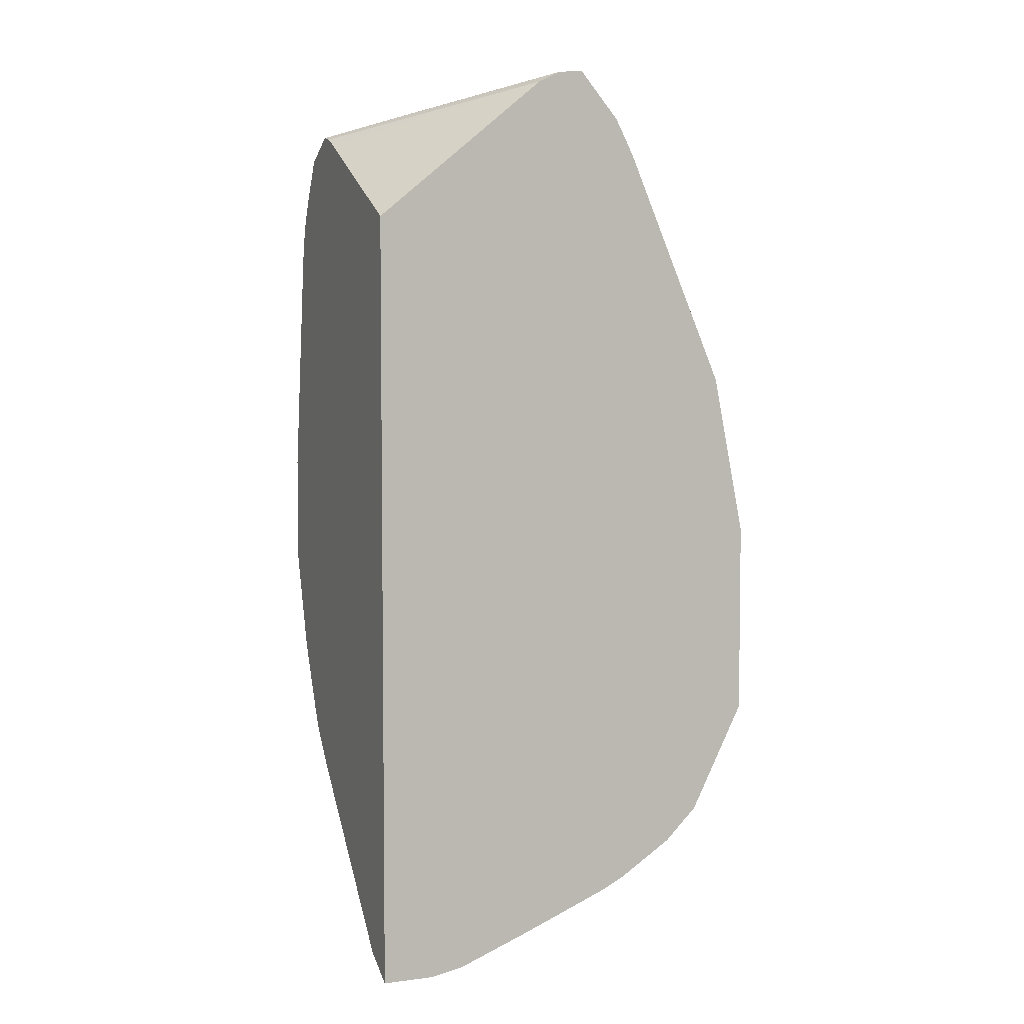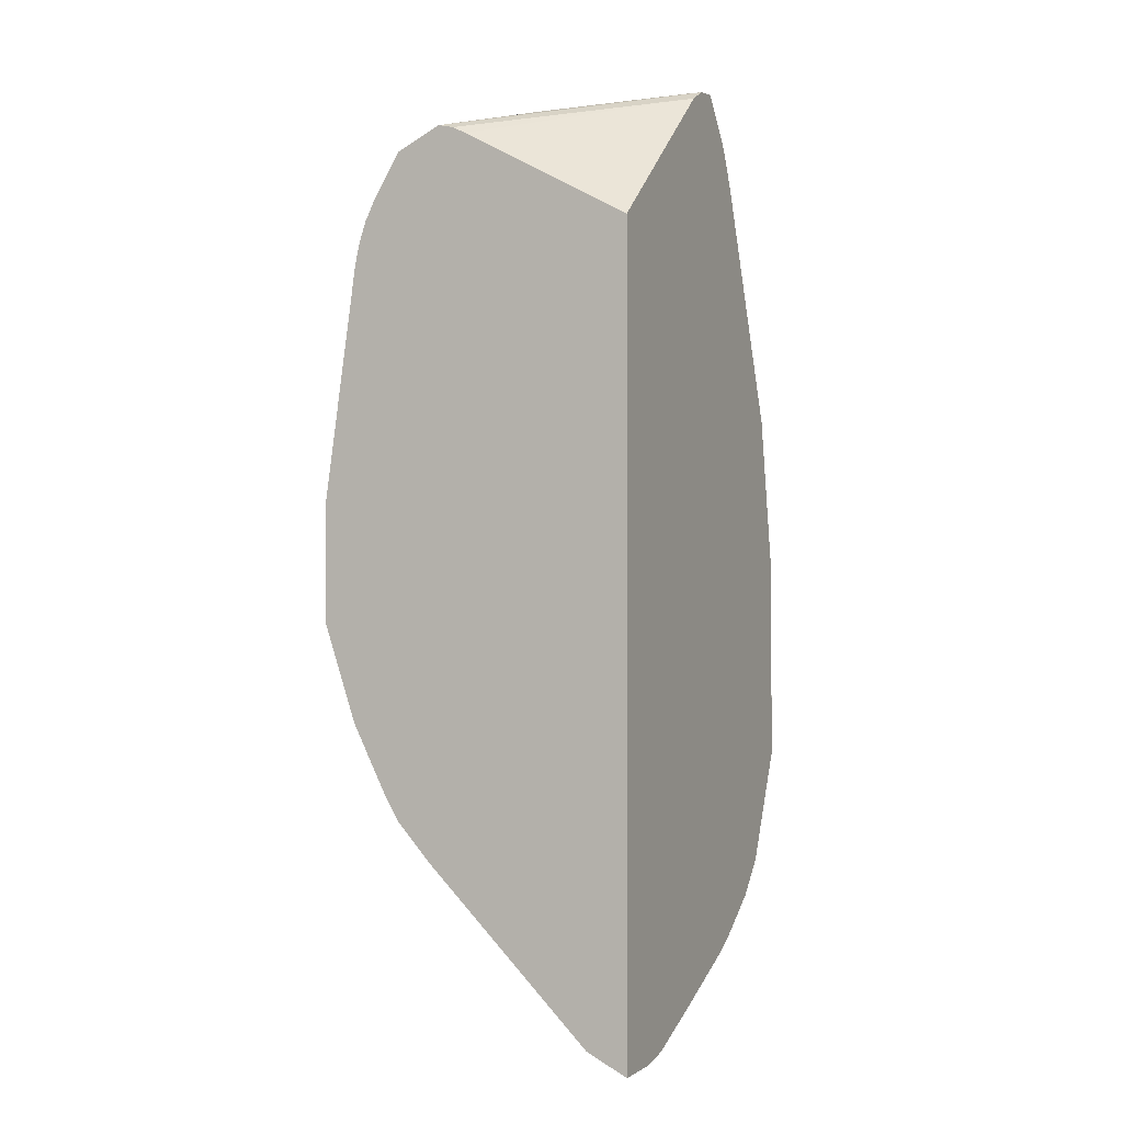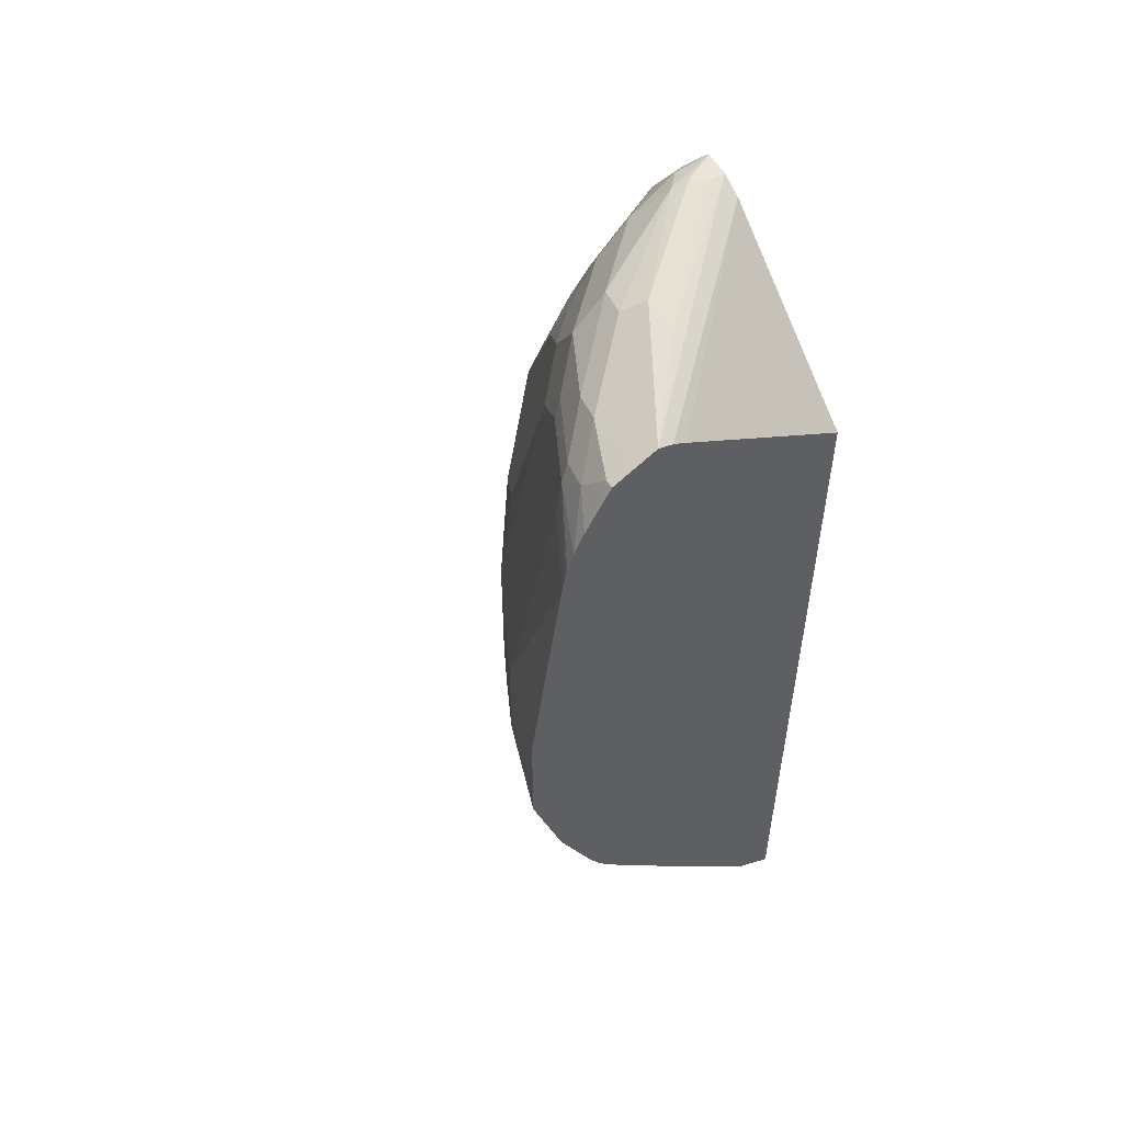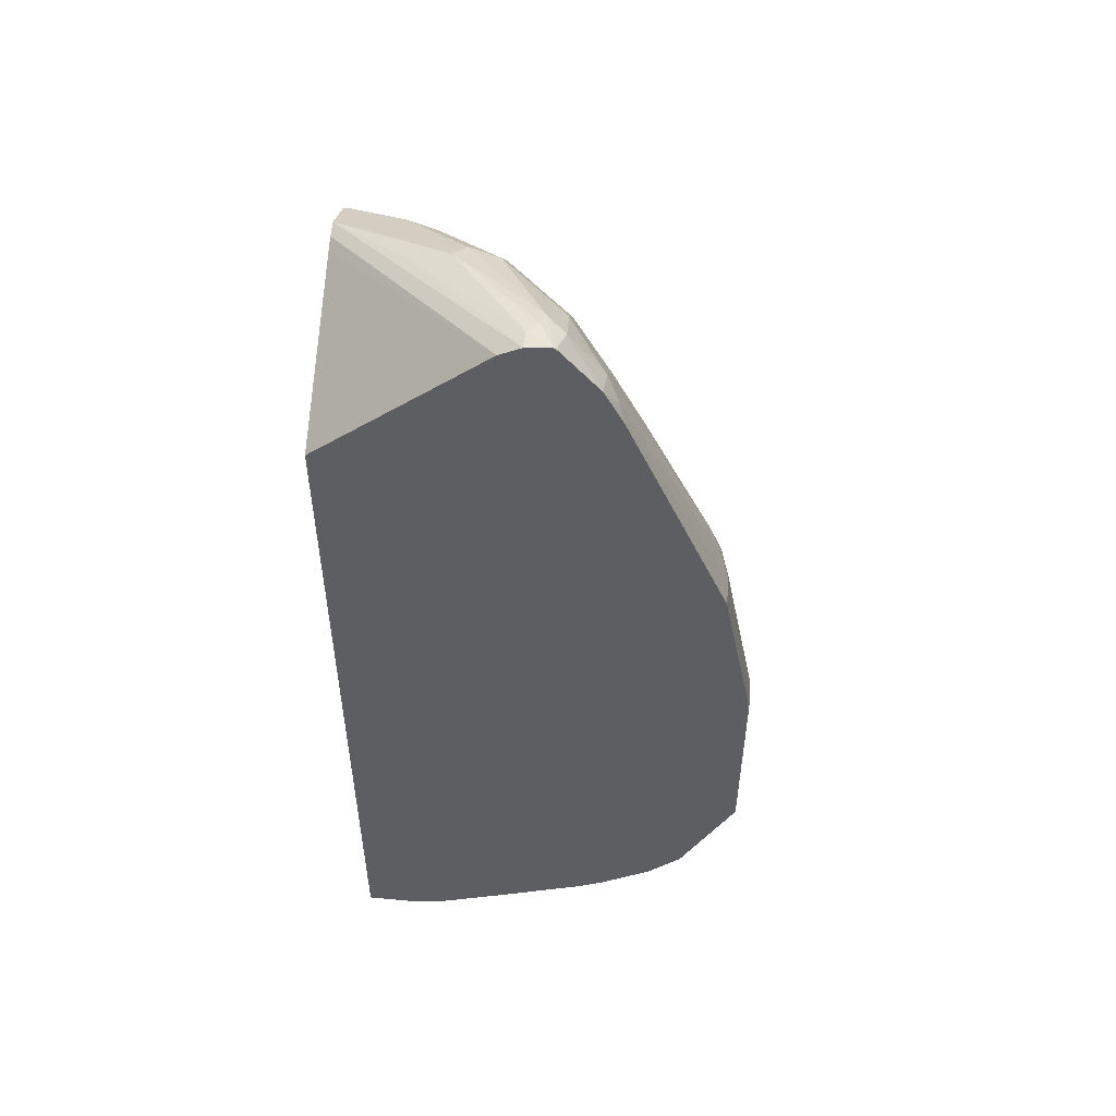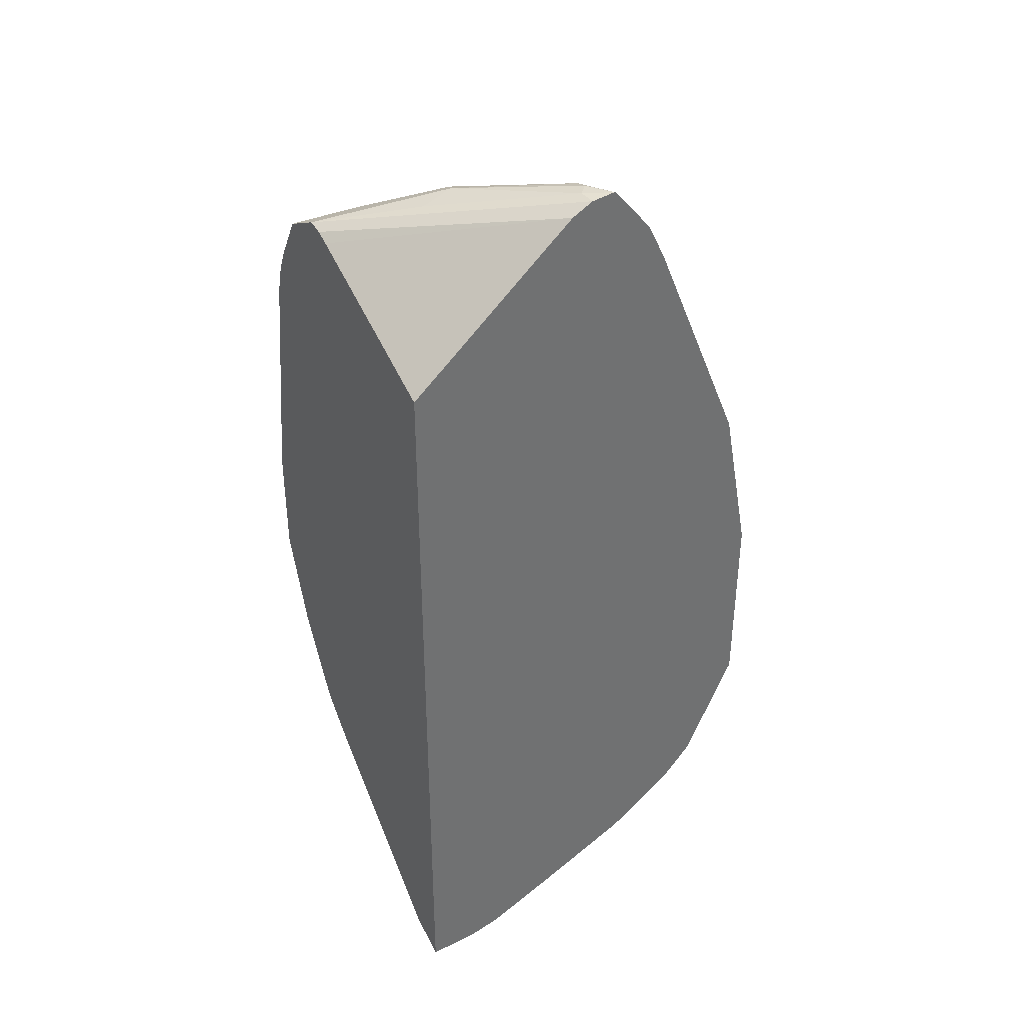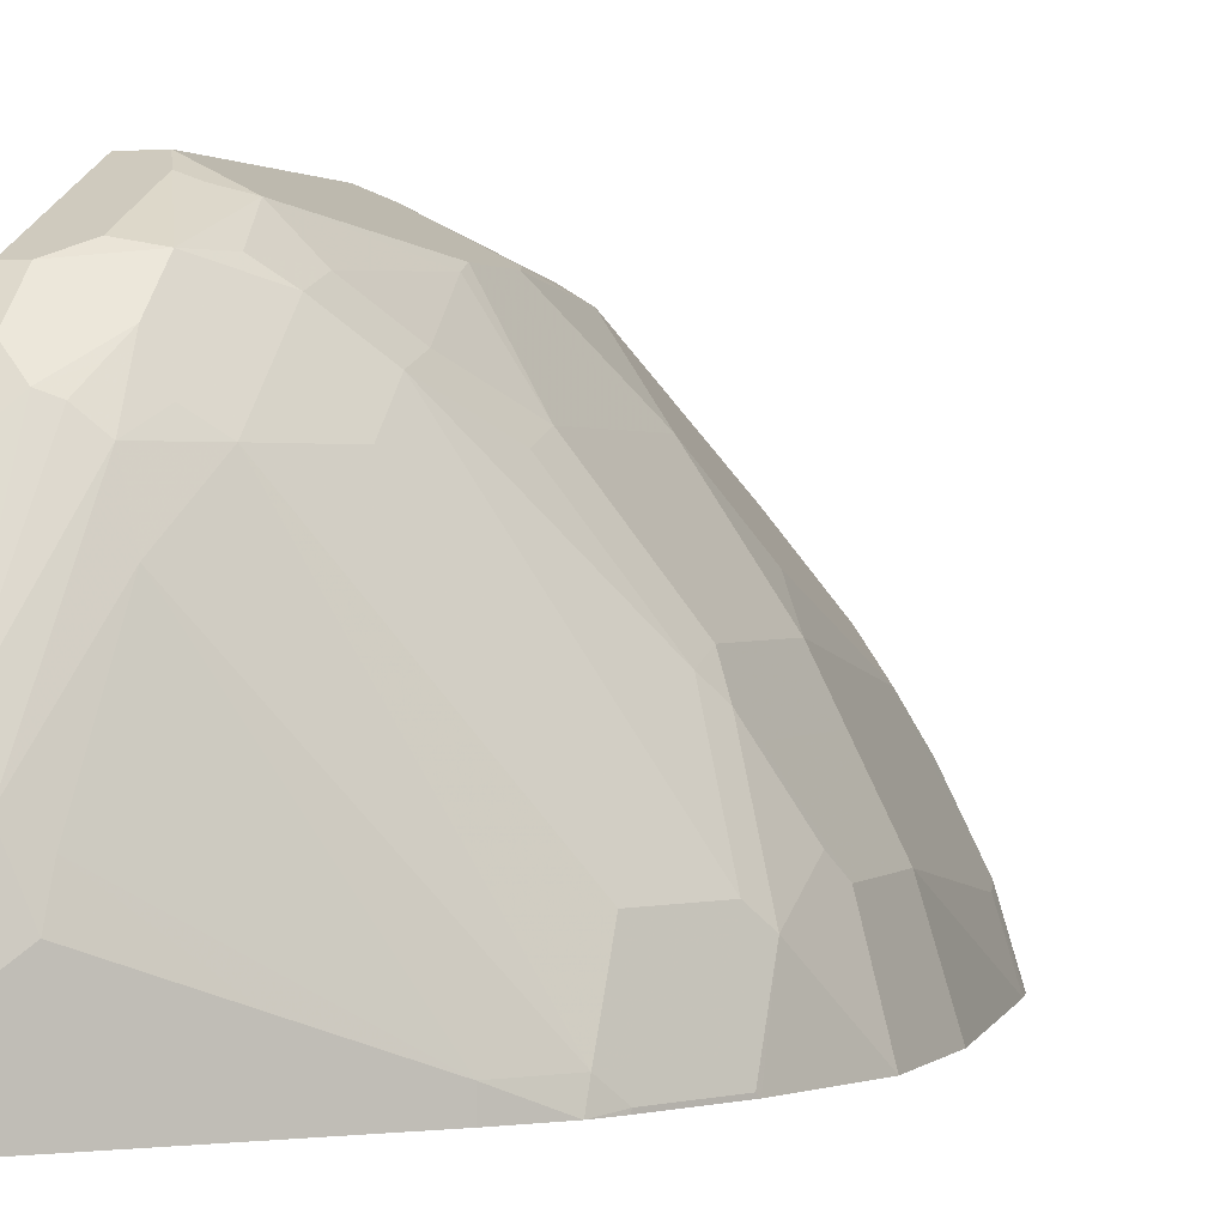
<metadata>
{"format":"obj","ext":"obj","renderer":"f3d","projection":"perspective","resolution":1024,"background":"white","views":[{"elev":4.7,"azim":67.9,"up":"+Z"},{"elev":-0.4,"azim":24.4,"up":"+Z"},{"elev":53.3,"azim":-31.5,"up":"+Z"},{"elev":51.3,"azim":95.8,"up":"+Z"},{"elev":37.5,"azim":57.9,"up":"+Z"},{"elev":1.0,"azim":-159.8,"up":"+Y"}]}
</metadata>
<code>
v -0.141 0.913 -0.1389
v -0.141 0.911 -0.143
v -0.1588 0.913 -0.1389
v -0.141 0.913 -0.01984
v -0.141 0.8865 -0.1919
v -0.1654 0.8865 -0.1919
v -0.1654 0.9064 -0.1521
v -0.1737 0.9031 -0.1488
v -0.1853 0.8998 -0.1389
v -0.1588 0.913 -0.01984
v -0.141 0.8931 0.07938
v -0.141 0.8799 -0.2051
v -0.1522 0.8799 -0.2051
v -0.1836 0.8832 -0.1885
v -0.2051 0.8799 -0.1389
v -0.2134 0.8832 -0.06945
v -0.2117 0.8865 -0.05953
v -0.1935 0.8832 -0.1687
v -0.2117 0.8865 -0.01984
v -0.1687 0.908 -0.009975
v -0.1886 0.8882 0.06945
v -0.1786 0.8931 0.05953
v -0.1588 0.8931 0.07938
v -0.141 0.8326 0.2203
v -0.141 0.8601 -0.2249
v -0.1522 0.8601 -0.2249
v -0.1836 0.8634 -0.2084
v -0.2059 0.8535 -0.1786
v -0.2059 0.8733 -0.1587
v -0.225 0.8601 -0.1191
v -0.2448 0.8402 -0.07937
v -0.2084 0.8882 -0.009975
v -0.2448 0.8402 0.01985
v -0.225 0.8601 0.03969
v -0.2051 0.8799 0.05953
v -0.1985 0.841 0.1588
v -0.1786 0.8807 0.09922
v -0.1687 0.8882 0.0893
v -0.1489 0.8286 0.2282
v -0.141 0.8273 0.2309
v -0.141 0.8276 -0.2461
v -0.1654 0.8468 -0.2315
v -0.1786 0.8535 -0.2183
v -0.1737 0.8435 -0.2282
v -0.1853 0.8336 -0.2249
v -0.1935 0.8435 -0.2084
v -0.2059 0.8336 -0.1984
v -0.2258 0.8535 -0.1389
v -0.2456 0.8336 -0.09922
v -0.2845 0.7807 -0.05953
v -0.2845 0.7807 0.01985
v -0.2646 0.8005 0.05953
v -0.2646 0.7608 0.1786
v -0.2448 0.7807 0.1984
v -0.225 0.8204 0.1588
v -0.2084 0.8286 0.1687
v -0.2084 0.8187 0.1885
v -0.1985 0.8212 0.1984
v -0.1786 0.8609 0.1389
v -0.1588 0.8212 0.2381
v -0.141 0.8205 0.2441
v -0.141 0.8237 -0.2481
v -0.1439 0.8237 -0.2481
v -0.1638 0.7642 -0.2679
v -0.1737 0.7443 -0.2679
v -0.1935 0.8038 -0.2282
v -0.2853 0.6748 -0.1587
v -0.2853 0.7145 -0.1389
v -0.3052 0.7145 -0.09922
v -0.2258 0.8336 -0.1587
v -0.2853 0.7741 -0.07937
v -0.2927 0.7642 -0.06945
v -0.2977 0.7542 -0.05953
v -0.2977 0.7542 0.01985
v -0.2713 0.7476 0.1786
v -0.2729 0.7369 0.1984
v -0.2679 0.7394 0.2084
v -0.2481 0.7592 0.2282
v -0.2283 0.779 0.2282
v -0.225 0.8005 0.1984
v -0.2084 0.7989 0.2282
v -0.1886 0.7989 0.248
v -0.1687 0.8088 0.248
v -0.1588 0.8005 0.2646
v -0.141 0.7969 0.2718
v -0.141 0.8141 -0.253
v -0.1414 0.8138 -0.2531
v -0.1613 0.7542 -0.2729
v -0.1853 0.7145 -0.2646
v -0.1861 0.7344 -0.258
v -0.1654 0.6947 -0.2844
v -0.2646 0.6748 -0.1852
v -0.2848 0.6631 -0.1626
v -0.2927 0.6649 -0.1488
v -0.3052 0.6748 -0.1191
v -0.3126 0.7046 -0.08929
v -0.3126 0.7245 -0.04961
v -0.3176 0.7145 -0.03968
v -0.3176 0.7145 0.01985
v -0.2977 0.6947 0.1786
v -0.2927 0.6972 0.1984
v -0.2878 0.6997 0.2084
v -0.2679 0.7195 0.2282
v -0.2283 0.7592 0.248
v -0.2084 0.779 0.248
v -0.1687 0.7889 0.2679
v -0.141 0.7955 0.2727
v -0.141 0.7687 -0.2716
v -0.1456 0.7675 -0.2712
v -0.141 0.7542 -0.2774
v -0.1414 0.7145 -0.2927
v -0.225 0.6947 -0.2249
v -0.141 0.6947 -0.2967
v -0.16 0.6631 -0.2872
v -0.1654 0.6631 -0.2844
v -0.2646 0.6631 -0.1852
v -0.2924 0.6631 -0.1494
v -0.3126 0.6649 -0.1091
v -0.3135 0.6631 -0.1073
v -0.3176 0.6947 -0.07937
v -0.3334 0.6631 -0.04777
v -0.3334 0.6631 0.01985
v -0.3135 0.6631 0.1588
v -0.3117 0.6631 0.1682
v -0.2911 0.6815 0.2117
v -0.3104 0.6631 0.1741
v -0.3064 0.6631 0.186
v -0.2713 0.7013 0.2315
v -0.2316 0.741 0.2514
v -0.2183 0.7344 0.258
v -0.1588 0.7873 0.2712
v -0.141 0.794 0.2726
v -0.1522 0.7807 0.2712
v -0.141 0.7583 -0.2758
v -0.141 0.7149 -0.2927
v -0.141 0.7145 -0.2928
v -0.141 0.7109 -0.2936
v -0.225 0.6631 -0.2249
v -0.141 0.6631 -0.2967
v -0.3123 0.6631 -0.1098
v -0.3003 0.6631 0.1984
v -0.2845 0.6682 0.2249
v -0.2713 0.6631 0.2315
v -0.2316 0.7212 0.2514
v -0.258 0.6631 0.2381
v -0.2159 0.7145 0.253
v -0.141 0.7807 0.2712
v -0.141 0.6631 0.1786
v -0.2845 0.6631 0.2249
v -0.2489 0.6631 0.2361
v -0.141 0.7675 0.2646
v -0.2411 0.6631 0.2322
f 82 106 84
f 84 107 85
f 86 108 109
f 84 106 107
f 86 109 87
f 82 84 83
f 82 105 106
f 78 103 104
f 79 82 81
f 79 105 82
f 79 104 105
f 77 102 103
f 87 109 88
f 77 103 78
f 79 81 80
f 88 109 110
f 93 138 115
f 88 111 91
f 93 115 114
f 76 102 77
f 93 114 139
f 93 116 138
f 92 116 93
f 92 138 116
f 92 112 138
f 91 114 115
f 91 113 114
f 91 111 113
f 90 112 92
f 89 112 90
f 89 138 112
f 89 115 138
f 89 91 115
f 88 110 111
f 76 101 102
f 60 81 82
f 75 101 76
f 65 88 91
f 65 90 66
f 65 89 90
f 64 88 65
f 63 88 64
f 63 87 88
f 63 86 87
f 62 86 63
f 61 84 85
f 60 84 61
f 60 83 84
f 60 82 83
f 58 60 59
f 58 81 60
f 93 139 148
f 65 91 89
f 75 99 100
f 66 90 92
f 67 92 93
f 75 100 101
f 74 99 75
f 73 99 74
f 73 98 99
f 72 96 97
f 72 98 73
f 72 97 98
f 69 72 71
f 69 96 72
f 69 95 96
f 67 69 68
f 67 95 69
f 67 118 95
f 67 94 118
f 67 93 94
f 66 92 67
f 93 148 152
f 145 147 146
f 93 150 145
f 125 141 142
f 125 127 141
f 119 121 120
f 118 140 119
f 113 139 114
f 111 137 113
f 111 136 137
f 111 135 136
f 110 135 111
f 109 134 110
f 108 134 109
f 107 133 132
f 107 131 133
f 106 131 107
f 106 130 131
f 125 142 128
f 106 129 130
f 128 142 149
f 128 143 144
f 57 81 58
f 150 152 151
f 148 151 152
f 147 150 151
f 145 150 147
f 143 145 144
f 141 149 142
f 133 146 147
f 132 133 147
f 130 133 131
f 130 146 133
f 130 145 146
f 130 144 145
f 129 144 130
f 128 144 129
f 128 149 143
f 93 152 150
f 104 106 105
f 103 129 104
f 94 140 118
f 94 117 140
f 93 117 94
f 93 140 117
f 93 119 140
f 93 121 119
f 93 122 121
f 93 123 122
f 93 124 123
f 93 126 124
f 93 127 126
f 93 141 127
f 93 149 141
f 93 143 149
f 93 145 143
f 95 118 96
f 104 129 106
f 96 118 119
f 96 120 98
f 103 128 129
f 102 128 103
f 102 125 128
f 101 127 125
f 101 126 127
f 101 124 126
f 101 125 102
f 100 124 101
f 100 123 124
f 99 123 100
f 99 122 123
f 98 122 99
f 98 121 122
f 98 120 121
f 96 98 97
f 96 119 120
f 57 80 81
f 78 104 79
f 55 80 57
f 11 23 24
f 10 22 23
f 10 21 22
f 10 20 21
f 10 19 20
f 9 18 15
f 9 14 18
f 9 16 17
f 9 15 16
f 8 14 9
f 7 14 8
f 6 14 7
f 6 13 14
f 5 13 6
f 5 12 13
f 12 25 26
f 4 23 11
f 12 26 13
f 14 26 27
f 19 35 32
f 19 34 35
f 19 33 34
f 19 32 20
f 17 33 19
f 17 31 33
f 16 31 17
f 16 30 31
f 15 29 30
f 15 18 29
f 15 30 16
f 14 29 18
f 14 28 29
f 14 47 28
f 14 27 47
f 13 26 14
f 20 32 21
f 4 10 23
f 3 9 17
f 1 148 139
f 1 151 148
f 1 147 151
f 1 132 147
f 1 107 132
f 1 85 107
f 1 61 85
f 1 40 61
f 1 24 40
f 1 11 24
f 1 4 11
f 1 10 4
f 1 3 10
f 1 2 3
f 55 57 56
f 1 139 113
f 3 19 10
f 1 113 137
f 1 136 135
f 3 8 9
f 3 7 8
f 3 6 7
f 2 6 3
f 2 5 6
f 1 5 2
f 1 12 5
f 1 25 12
f 1 41 25
f 1 62 41
f 1 86 62
f 1 108 86
f 1 134 108
f 1 110 134
f 1 135 110
f 1 137 136
f 21 35 36
f 3 17 19
f 21 37 38
f 47 68 69
f 47 67 68
f 45 47 46
f 45 66 47
f 45 65 66
f 45 64 65
f 44 64 45
f 42 64 44
f 42 63 64
f 42 44 43
f 41 63 42
f 41 62 63
f 39 61 40
f 39 60 61
f 38 60 39
f 47 66 67
f 37 60 38
f 48 69 71
f 48 70 69
f 54 80 55
f 21 36 37
f 54 79 80
f 54 78 79
f 54 77 78
f 53 77 54
f 53 76 77
f 53 75 76
f 51 53 52
f 51 75 53
f 51 74 75
f 50 74 51
f 50 73 74
f 50 72 73
f 50 71 72
f 48 71 49
f 37 59 60
f 47 69 70
f 36 58 59
f 28 70 48
f 28 47 70
f 27 42 43
f 27 46 47
f 27 45 46
f 27 43 44
f 26 42 27
f 28 48 29
f 26 41 42
f 24 38 39
f 24 39 40
f 23 38 24
f 21 32 35
f 36 59 37
f 21 23 22
f 21 38 23
f 25 41 26
f 29 48 30
f 27 44 45
f 36 56 57
f 36 57 58
f 30 48 49
f 36 55 56
f 35 55 36
f 34 55 35
f 34 53 54
f 34 52 53
f 34 54 55
f 33 51 52
f 31 51 33
f 31 50 51
f 31 71 50
f 31 49 71
f 30 49 31
f 33 52 34

</code>
